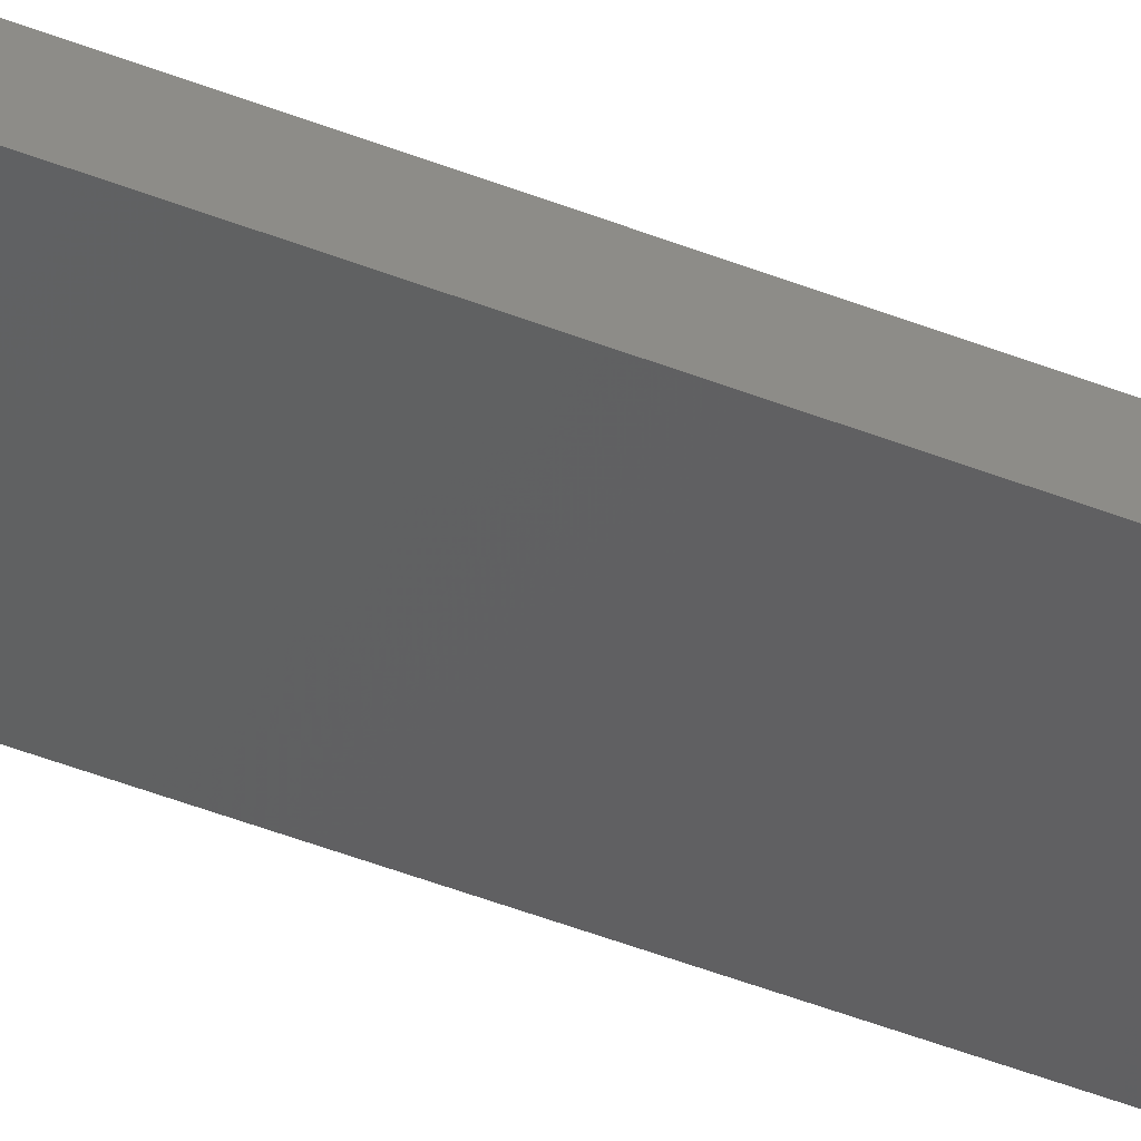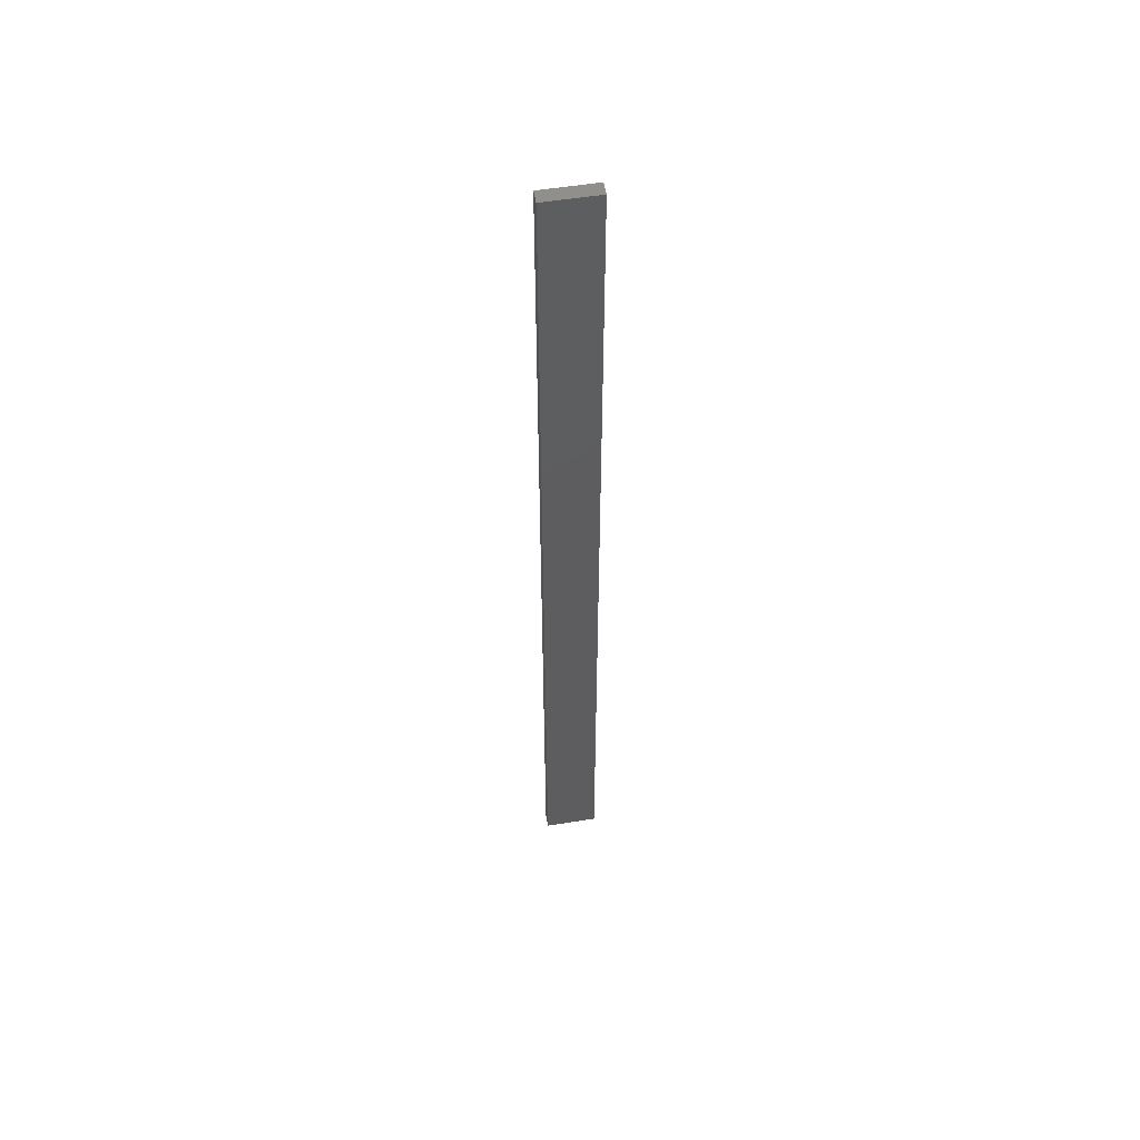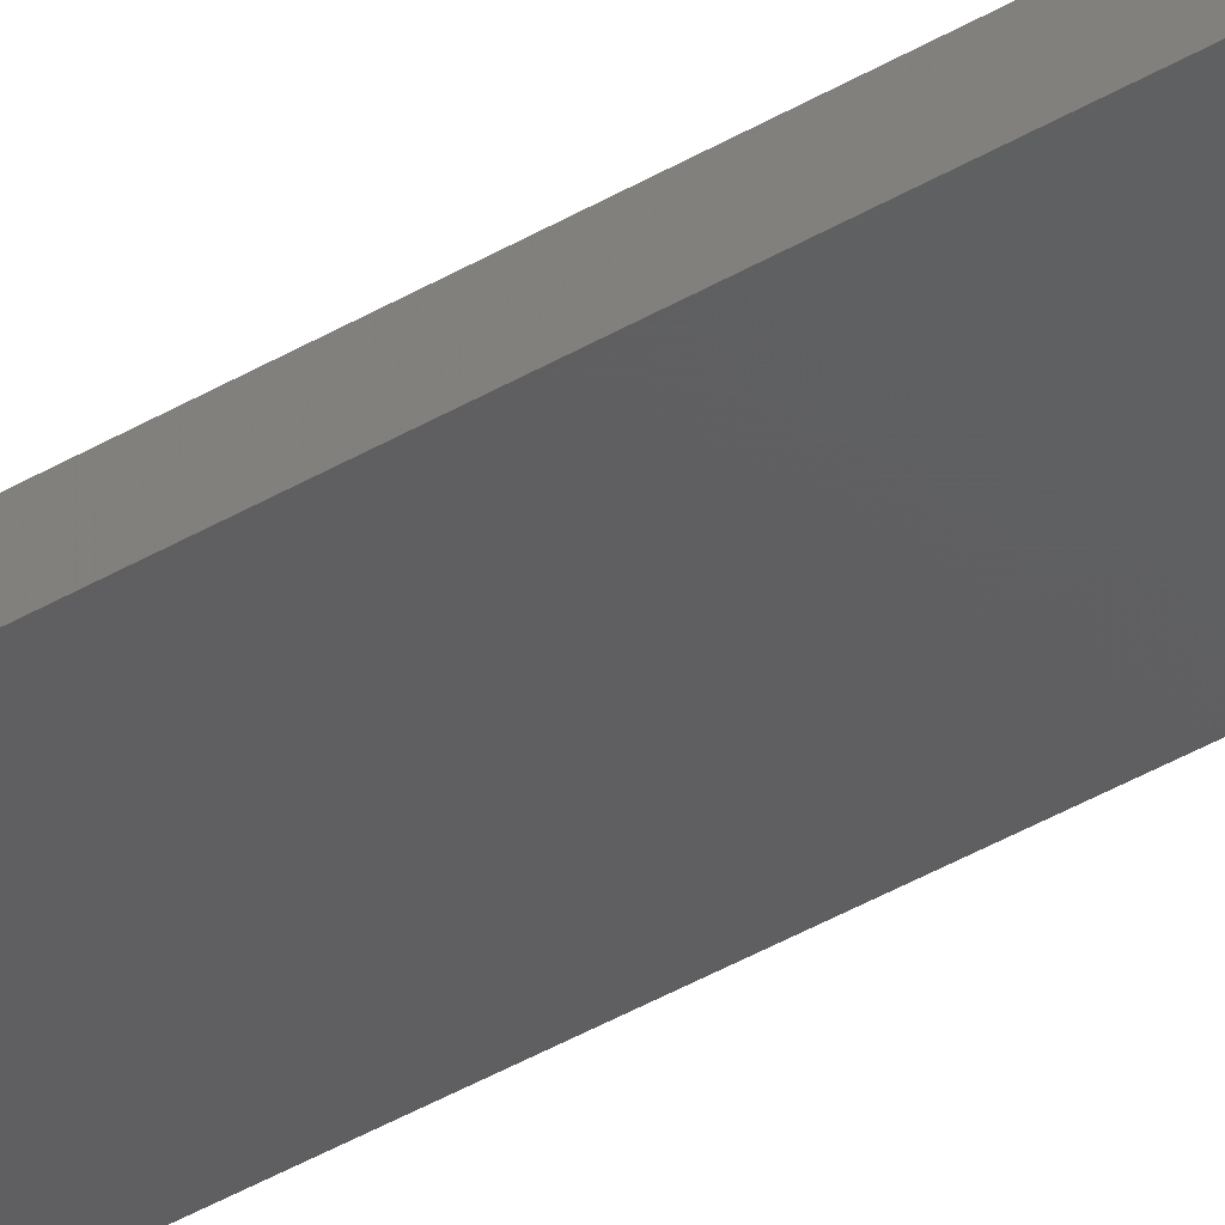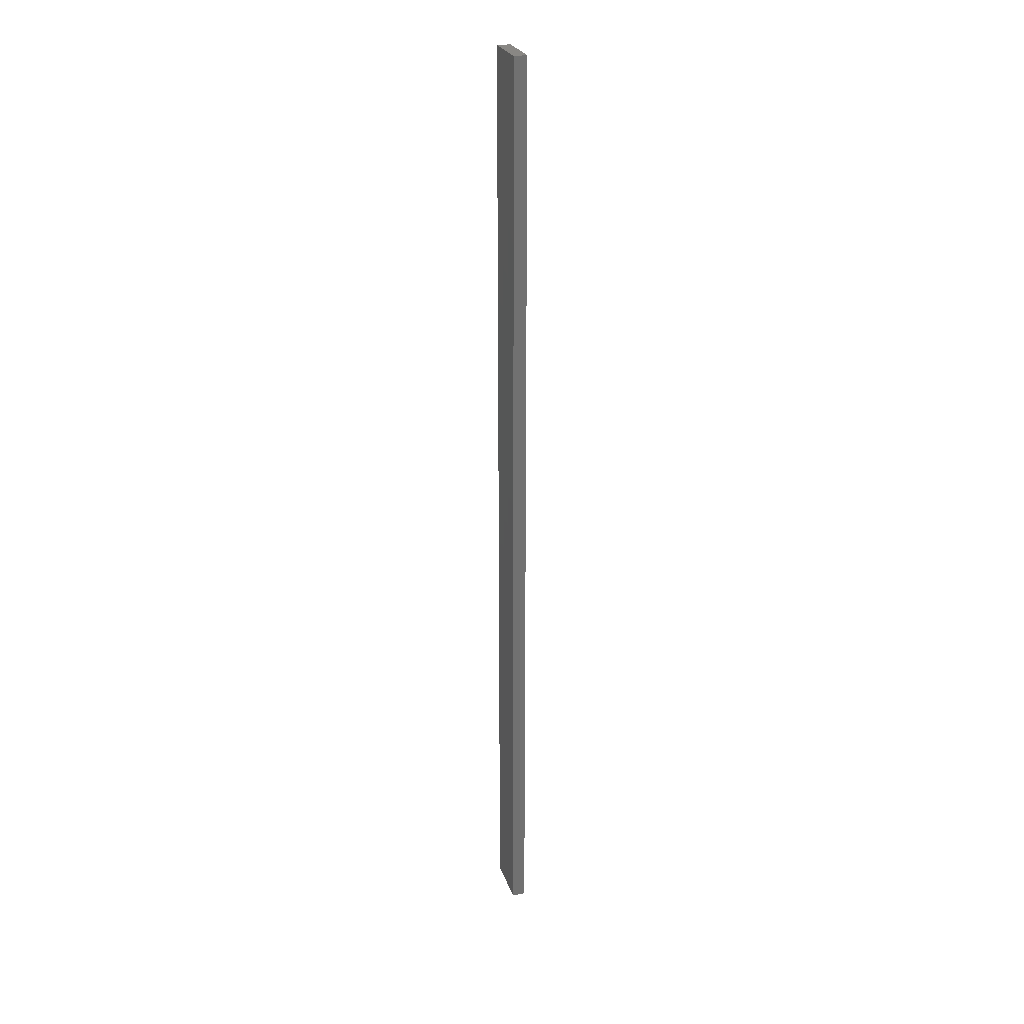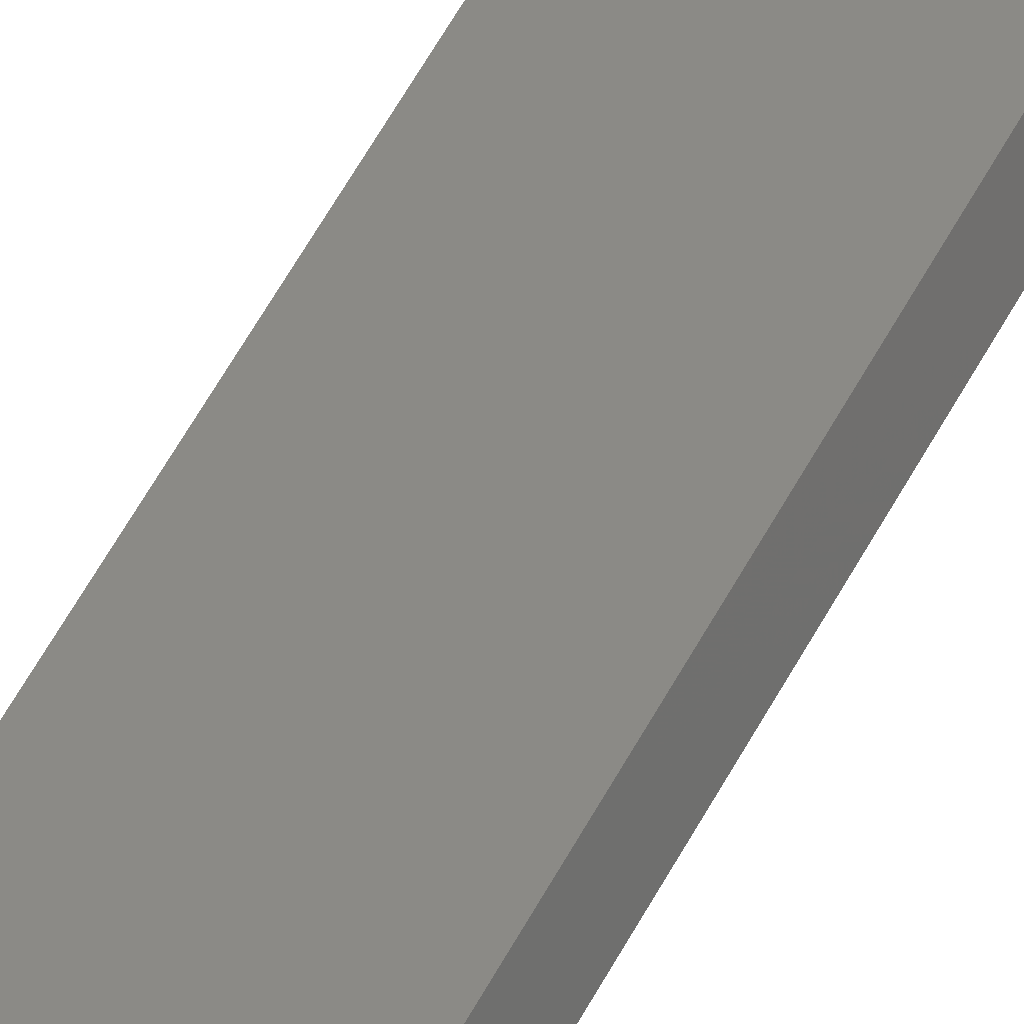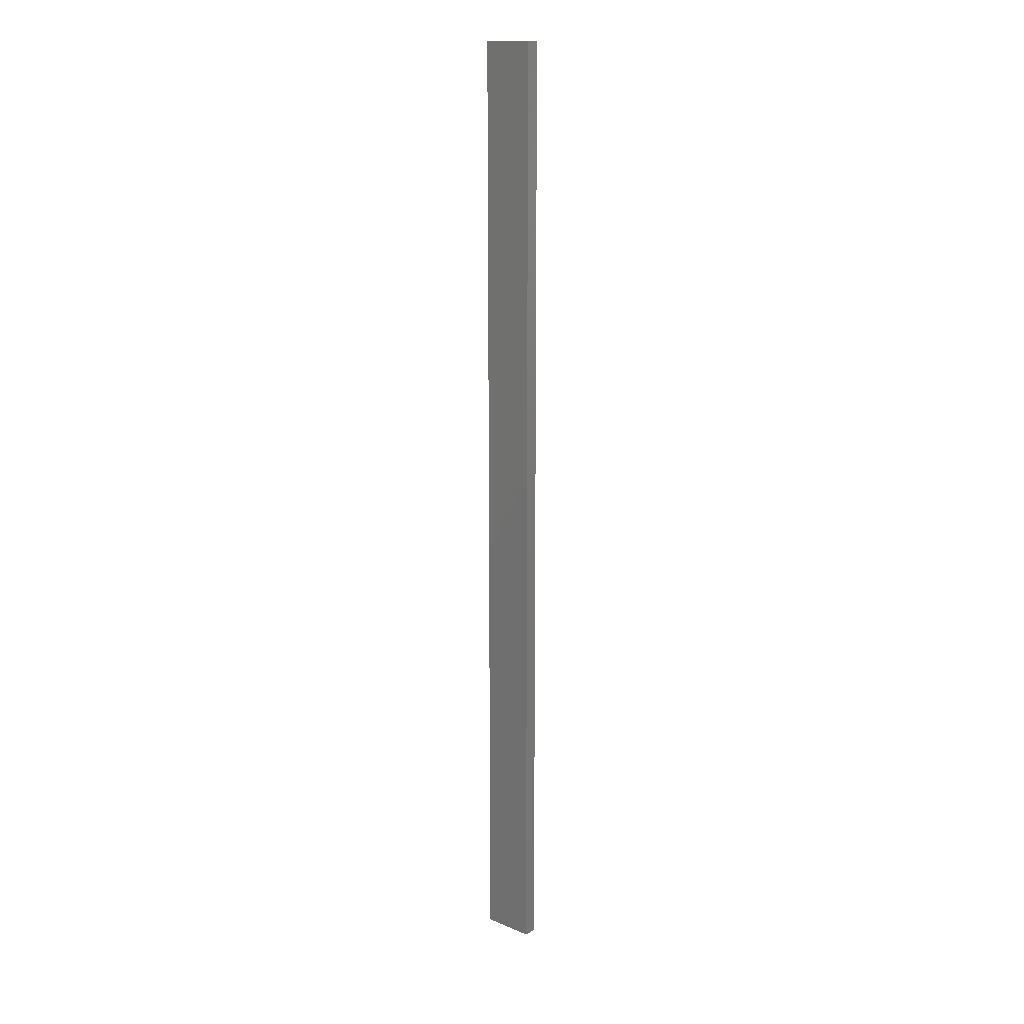
<metadata>
{"format":"stl","ext":"stl","renderer":"f3d","projection":"perspective","resolution":1024,"background":"white","views":[{"elev":-33.4,"azim":-120.7,"up":"+Y"},{"elev":53.9,"azim":158.3,"up":"+Z"},{"elev":-31.2,"azim":-47.6,"up":"+Y"},{"elev":25.8,"azim":-119.1,"up":"+Z"},{"elev":42.1,"azim":-157.2,"up":"+Y"},{"elev":14.9,"azim":-150.5,"up":"+Z"}]}
</metadata>
<code>
# stl→obj: 16 verts, 28 faces
v -19.02 -2.405 203.5
v -18.96 -2.419 203.5
v -18.96 -2.419 207.1
v -19.02 -2.405 207.1
v -19.09 -2.391 203.5
v -19.09 -2.391 207.1
v -19.15 -2.377 207.1
v -19.15 -2.377 203.5
v -19.14 -2.328 203.5
v -19.14 -2.328 207.1
v -18.95 -2.37 207.1
v -19.01 -2.356 203.5
v -19.01 -2.356 207.1
v -18.95 -2.37 203.5
v -19.08 -2.342 203.5
v -19.08 -2.342 207.1
f 1 2 3
f 1 3 4
f 5 4 6
f 5 6 7
f 5 1 4
f 8 5 7
f 9 8 7
f 9 7 10
f 11 12 13
f 14 12 11
f 13 15 16
f 16 15 10
f 12 15 13
f 15 9 10
f 2 14 11
f 2 11 3
f 9 15 8
f 15 5 8
f 15 12 5
f 12 1 5
f 12 14 1
f 14 2 1
f 16 10 7
f 6 16 7
f 13 16 6
f 4 13 6
f 3 11 13
f 3 13 4

</code>
